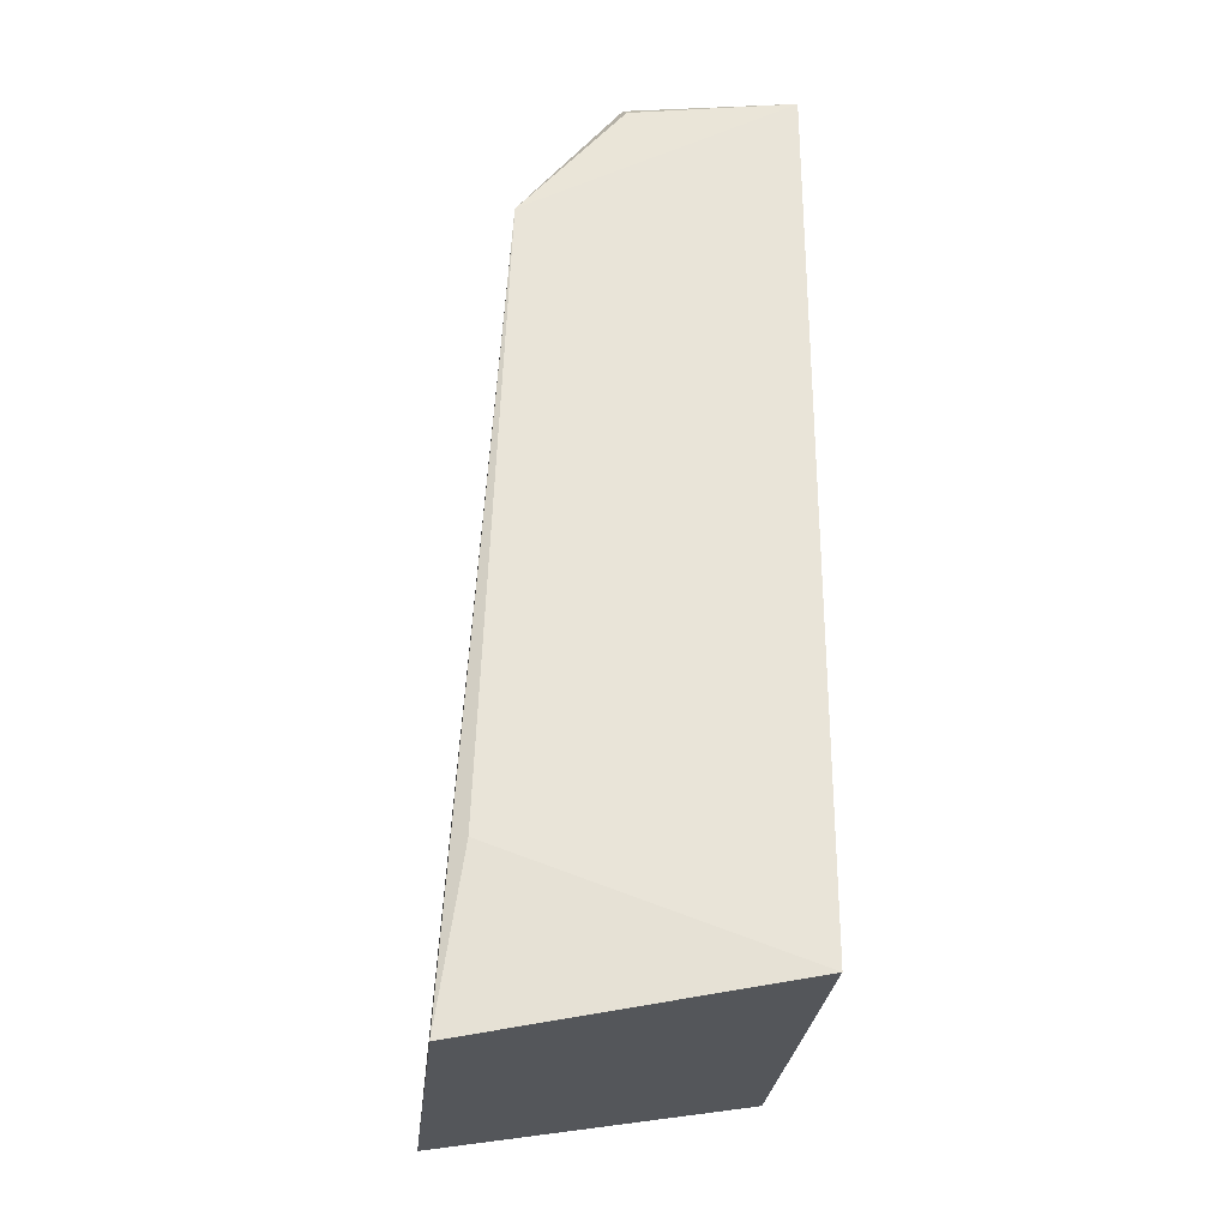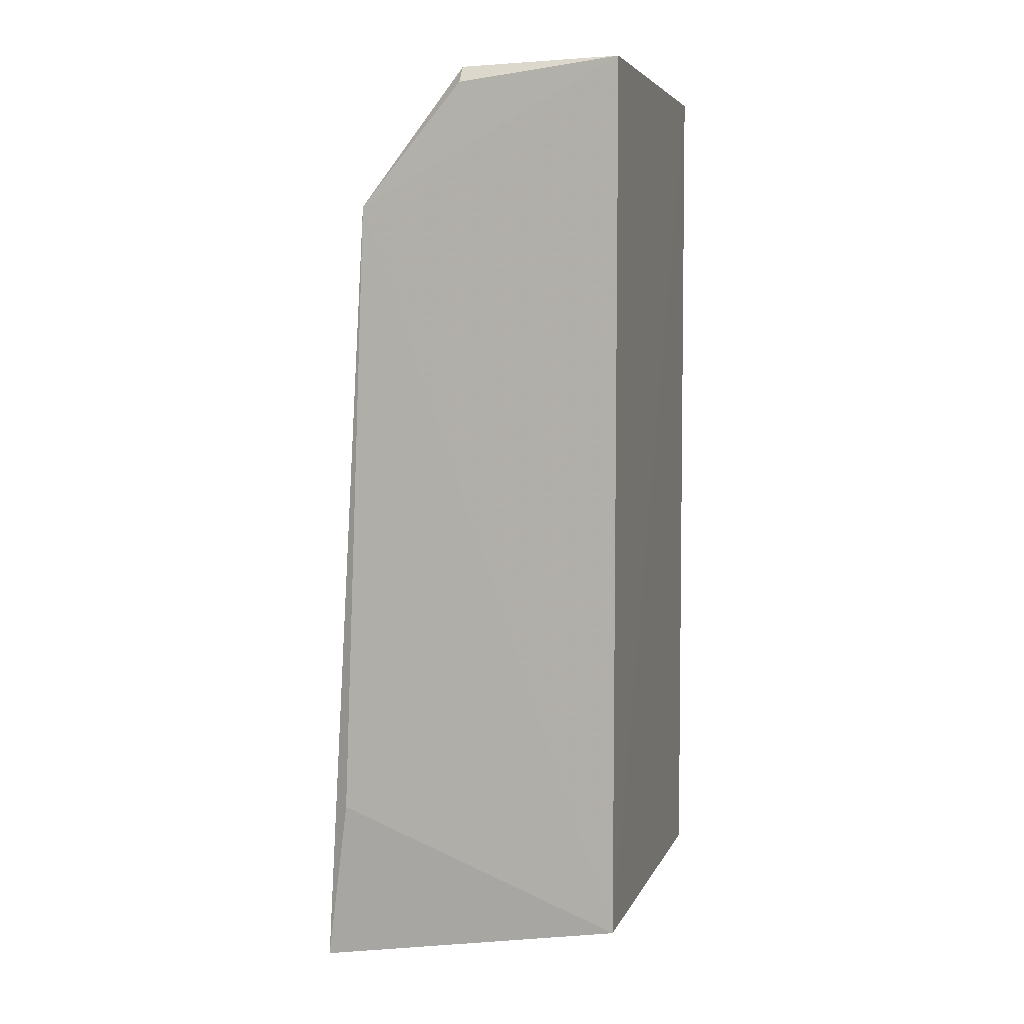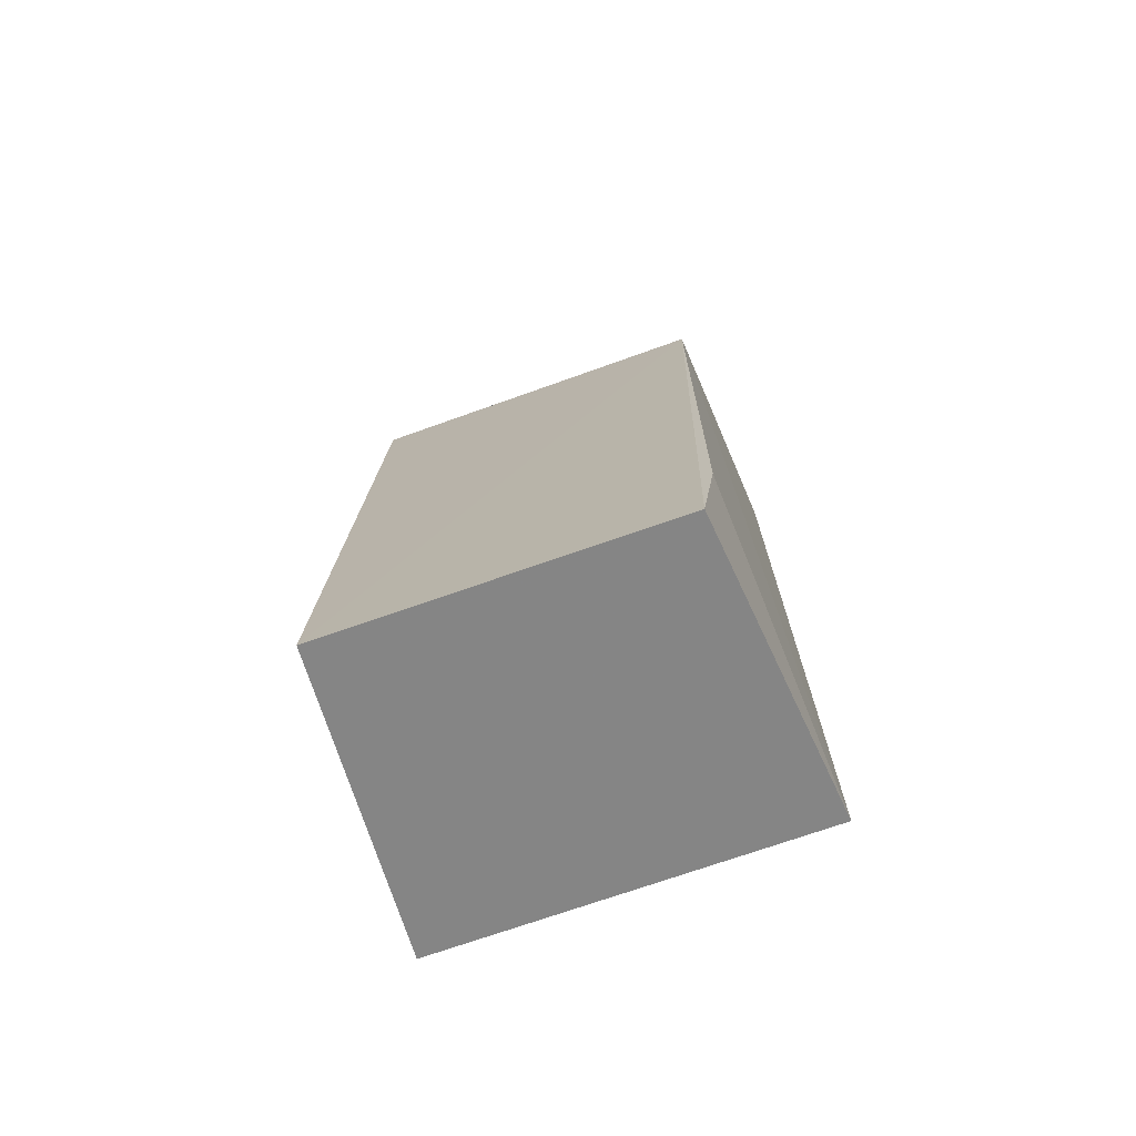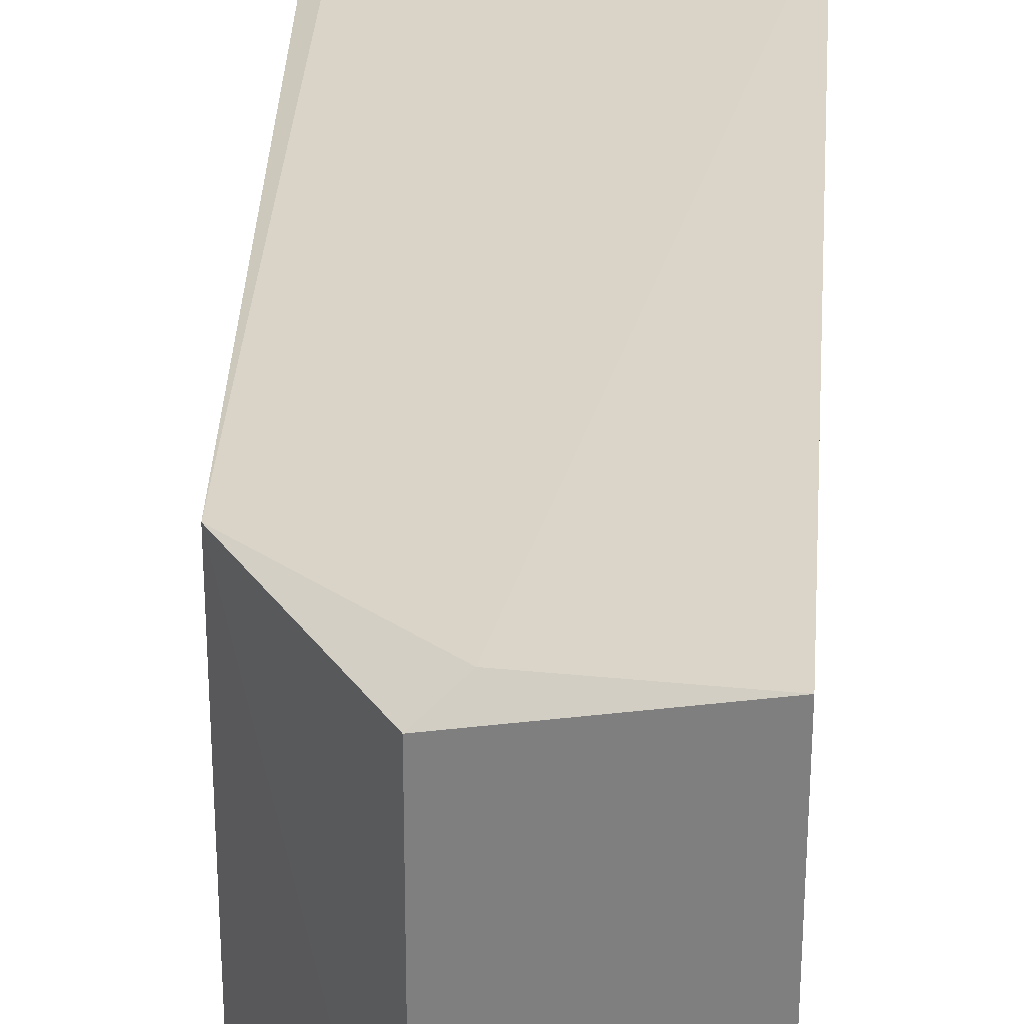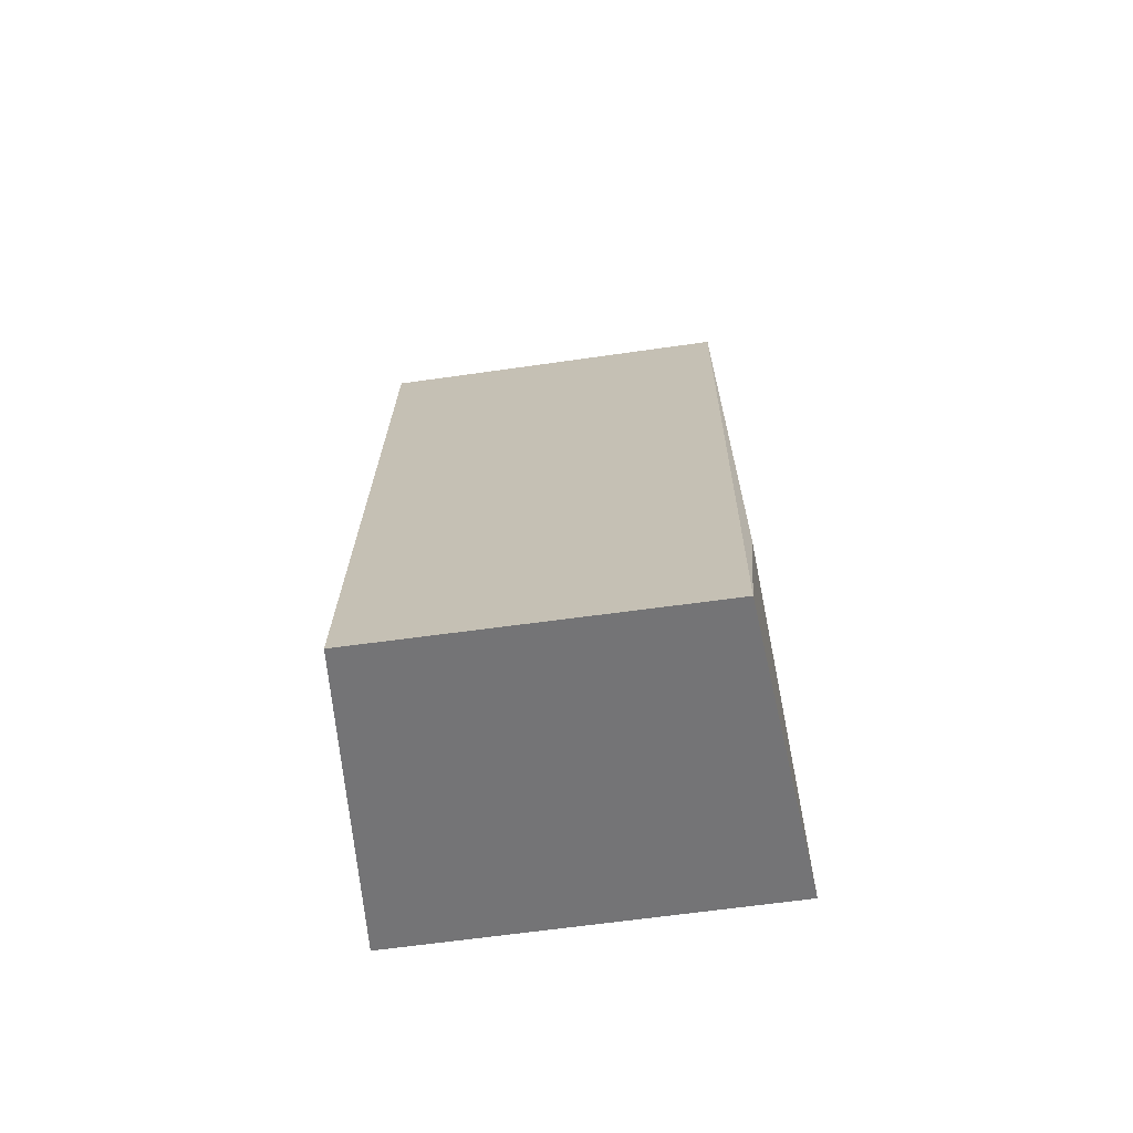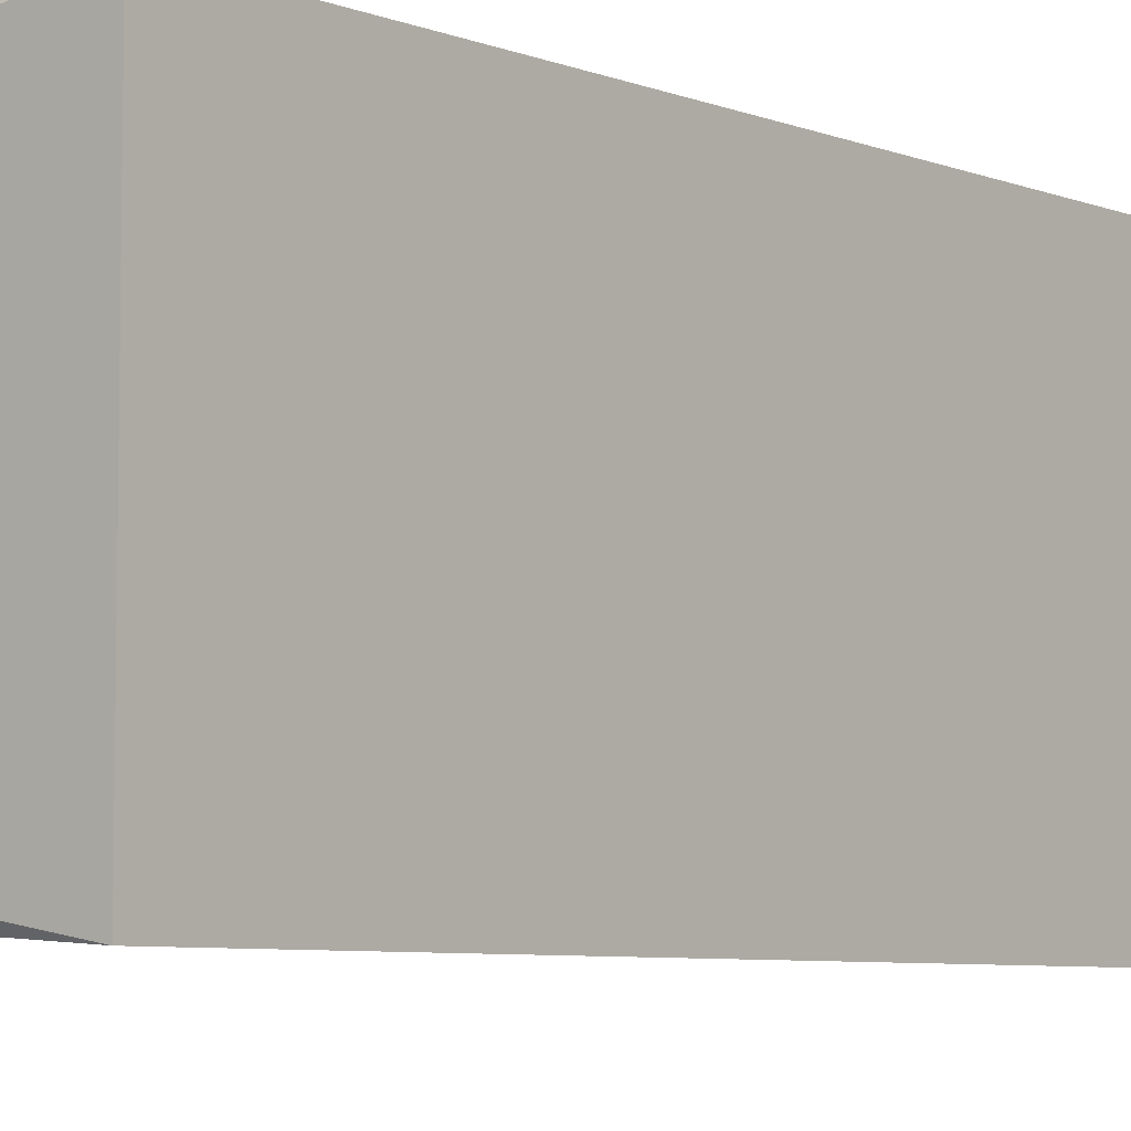
<metadata>
{"format":"obj","ext":"obj","renderer":"f3d","projection":"perspective","resolution":1024,"background":"white","views":[{"elev":-28.2,"azim":174.1,"up":"+Y"},{"elev":4.9,"azim":-164.9,"up":"+Y"},{"elev":-71.3,"azim":109.7,"up":"+Y"},{"elev":29.6,"azim":-175.4,"up":"+Z"},{"elev":-66.3,"azim":98.1,"up":"+Y"},{"elev":-5.9,"azim":-141.3,"up":"+Z"}]}
</metadata>
<code>
v 0.181 0.048 0.02083
v 0.2015 -0.05578 0.01912
v 0.196 0.03414 -0.02
v 0.1654 0.05 -0.02139
v 0.1654 -0.04927 0.02213
v 0.1843 0.05 -0.01825
v 0.196 0.03414 0.02
v 0.1653 0.05 0.02141
v 0.1655 -0.04951 -0.02187
v 0.1841 0.048 -0.02031
v 0.1842 0.05 0.01827
v 0.1987 -0.03732 0.02
v 0.2014 -0.05599 -0.01883
v 0.1987 -0.03732 -0.02
f 7 2 3
f 7 3 6
f 7 1 5
f 8 5 1
f 8 6 4
f 9 4 3
f 9 8 4
f 9 5 8
f 10 6 3
f 10 3 4
f 10 4 6
f 11 7 6
f 11 1 7
f 11 8 1
f 11 6 8
f 12 7 5
f 12 5 2
f 12 2 7
f 13 3 2
f 13 2 5
f 13 5 9
f 14 13 9
f 14 9 3
f 14 3 13

</code>
